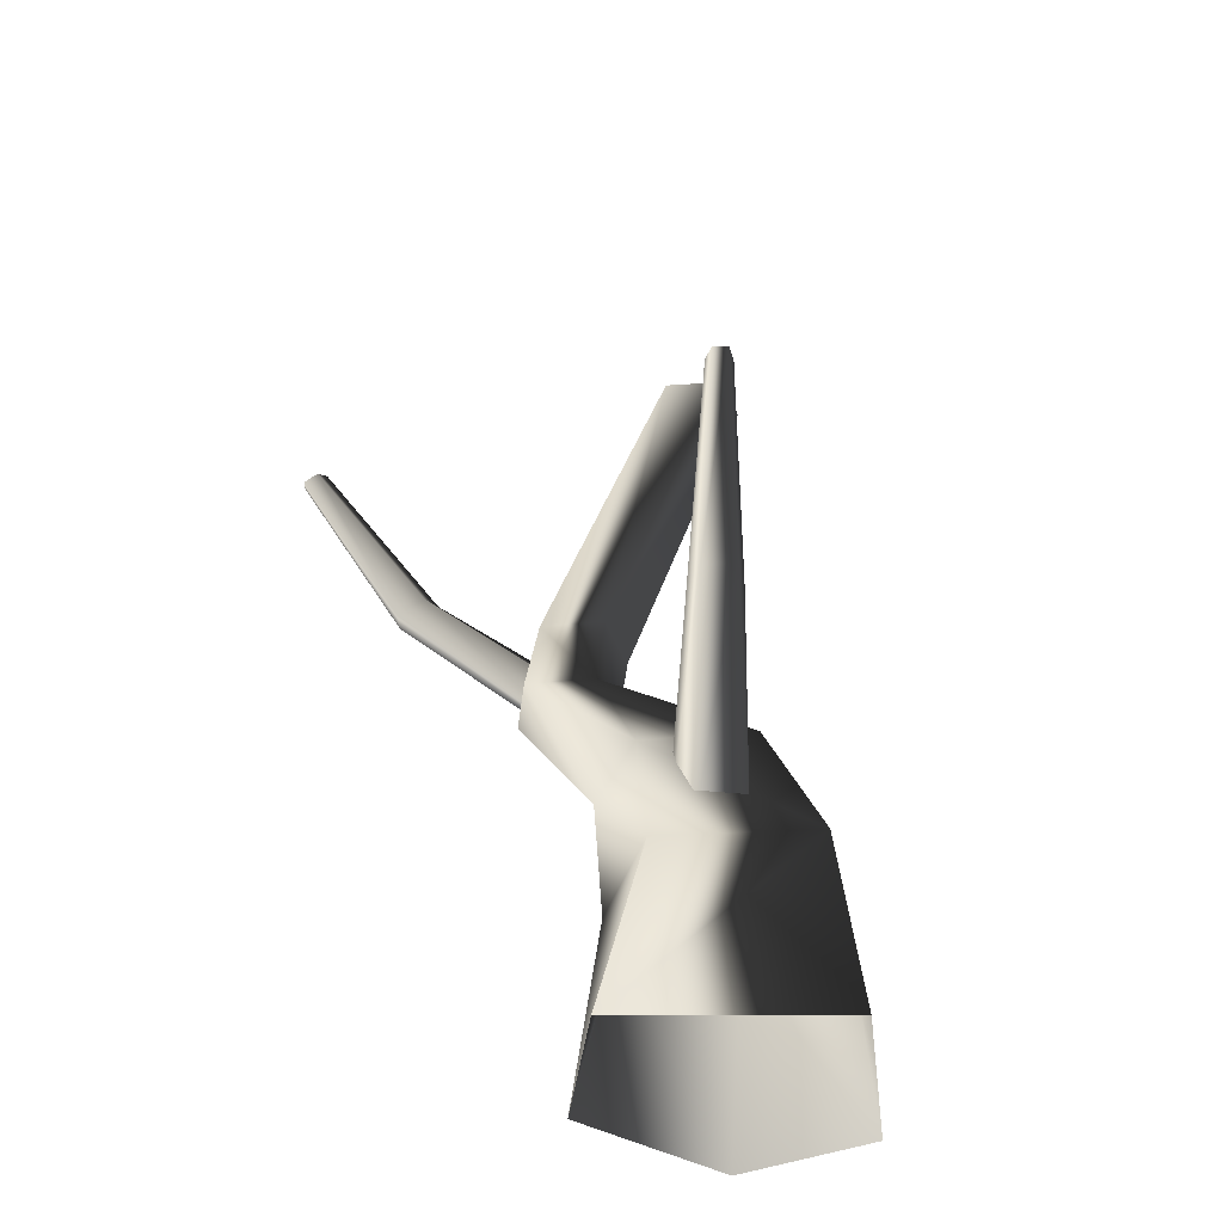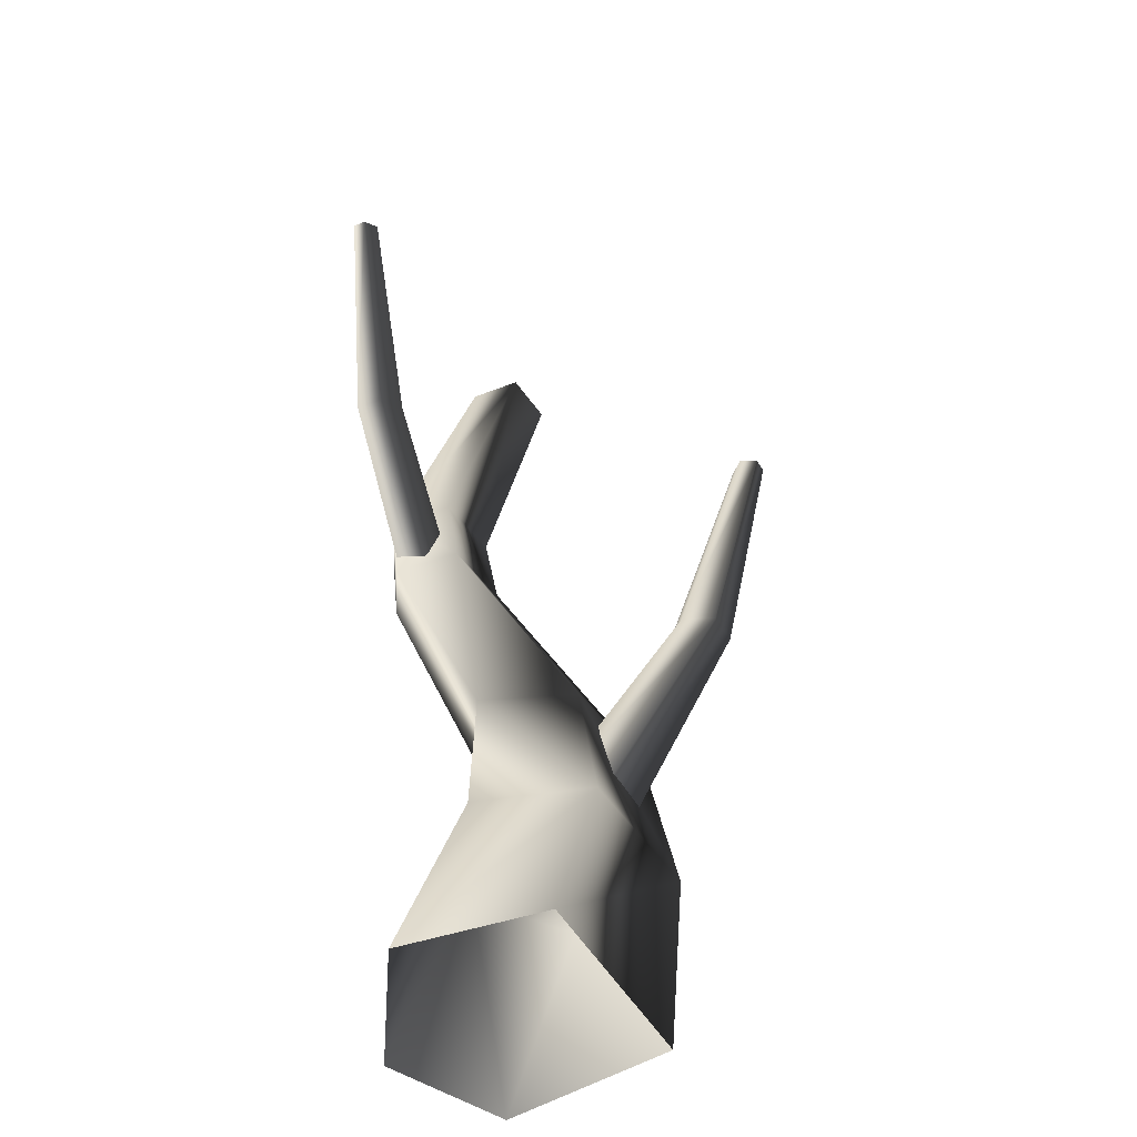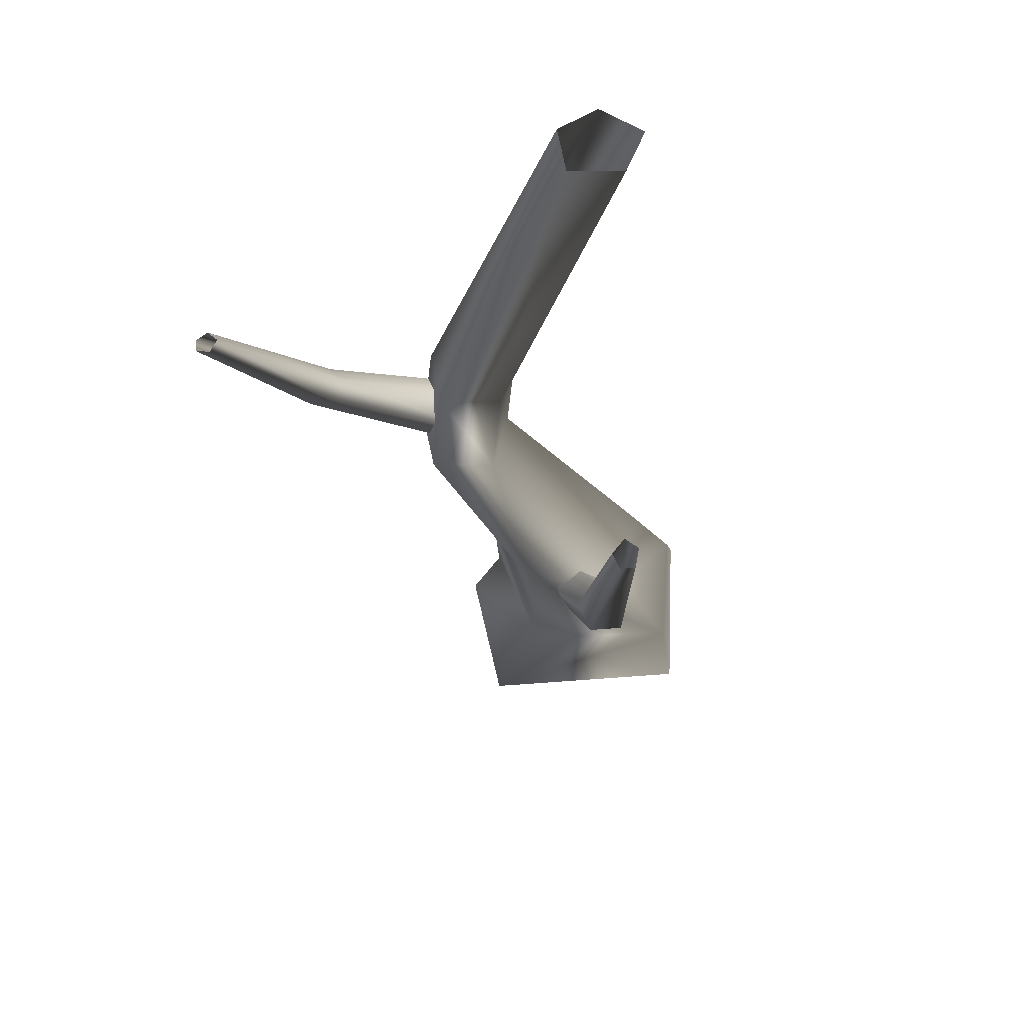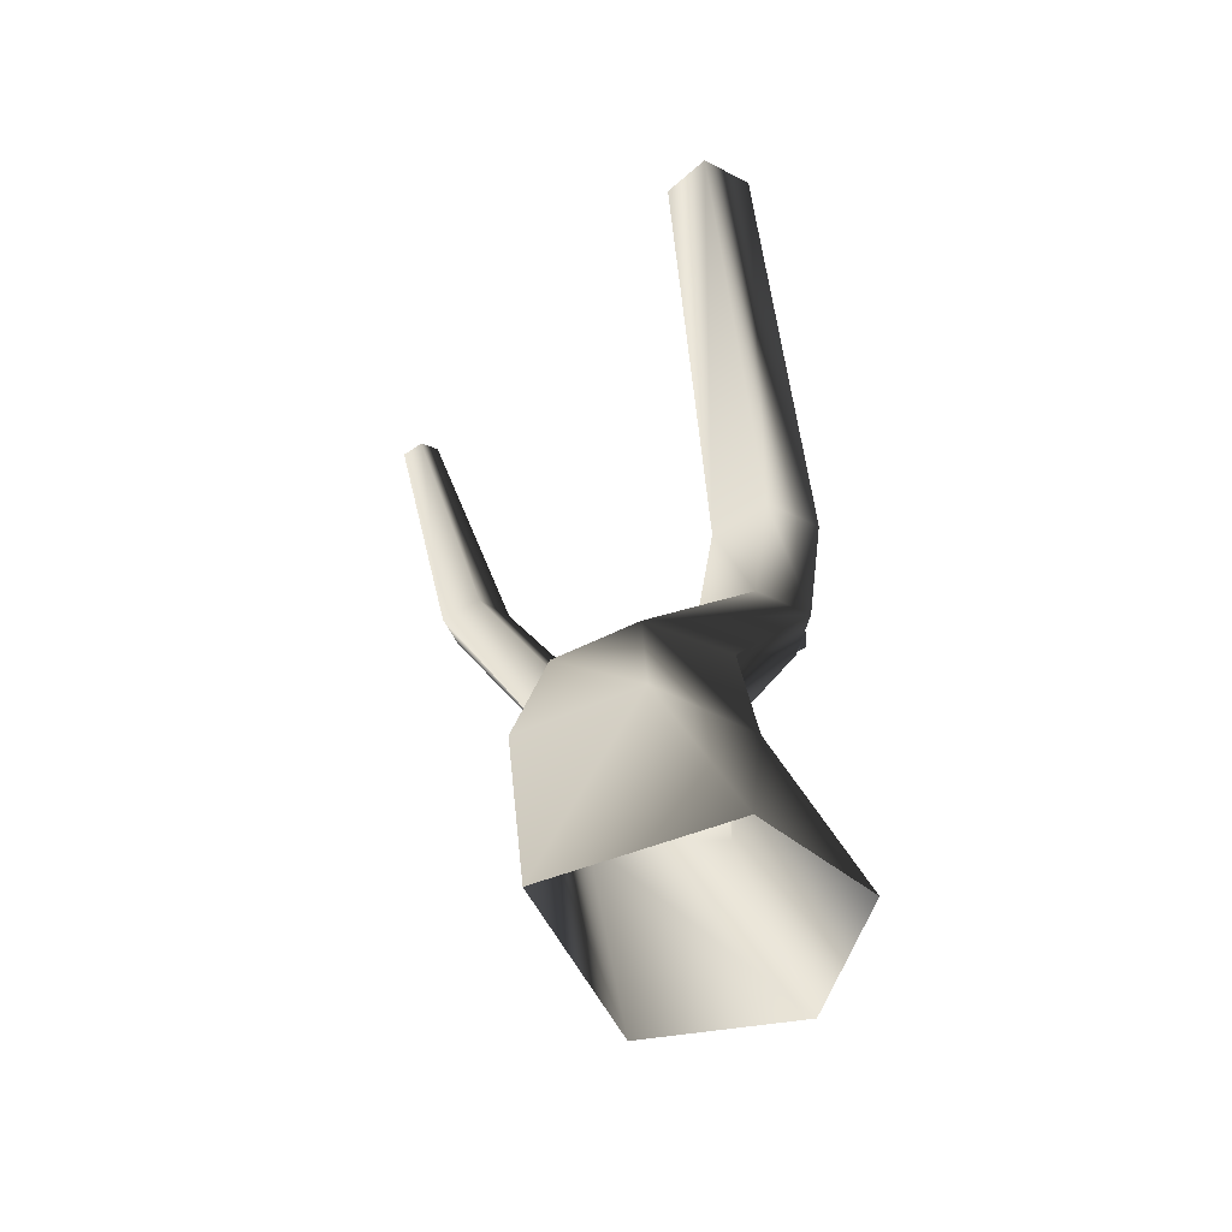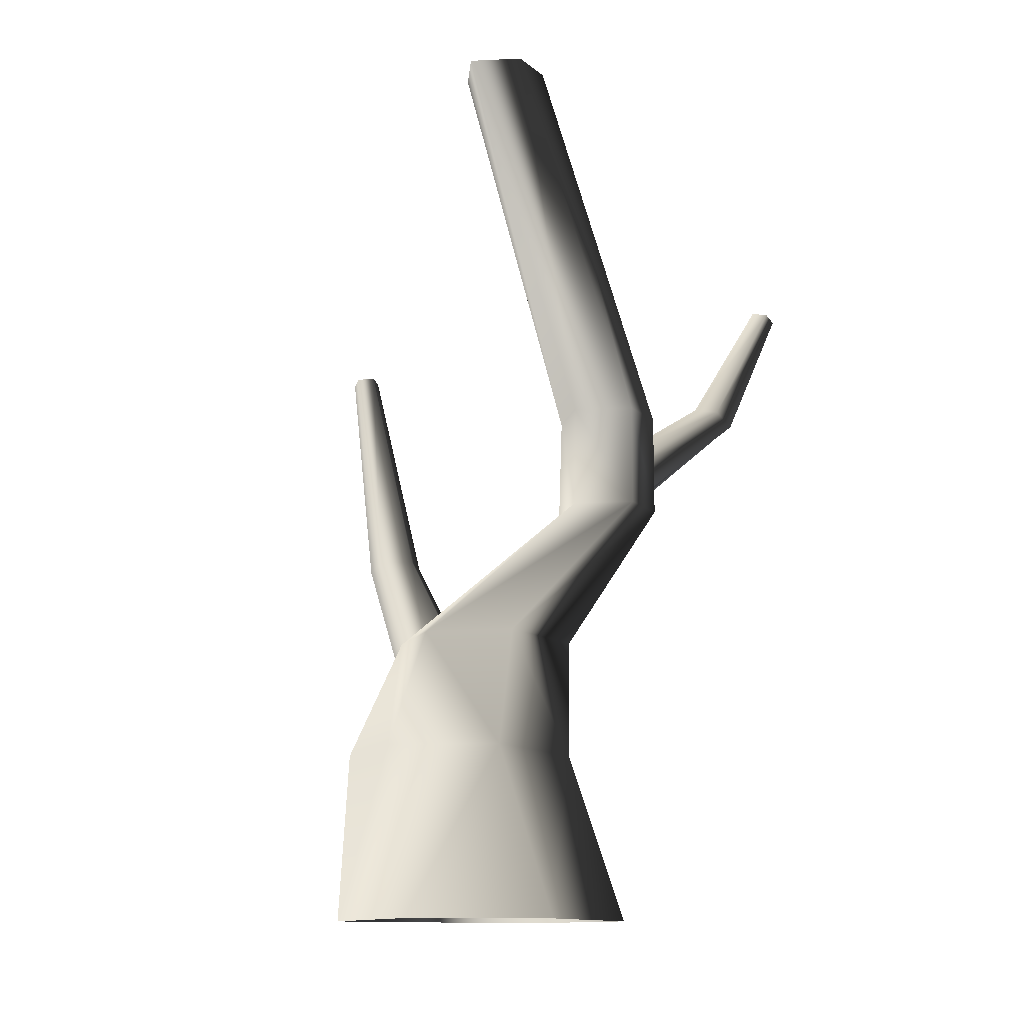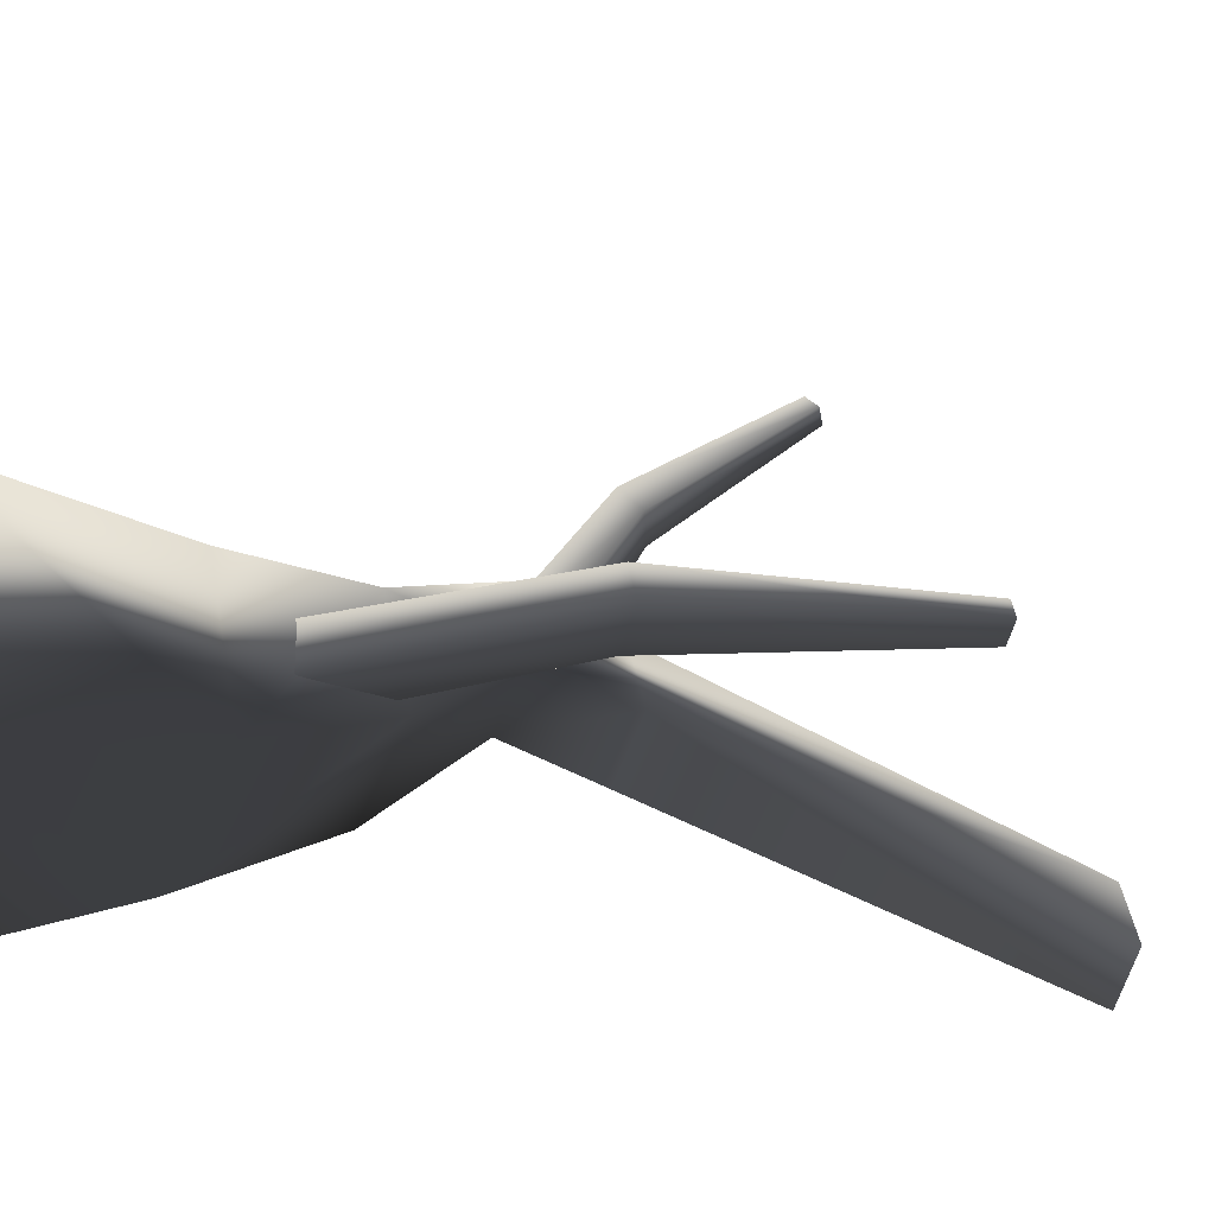
<metadata>
{"format":"obj","ext":"obj","renderer":"f3d","projection":"perspective","resolution":1024,"background":"white","views":[{"elev":-44.4,"azim":71.9,"up":"+Y"},{"elev":-48.5,"azim":10.0,"up":"+Y"},{"elev":59.1,"azim":67.3,"up":"+Y"},{"elev":-42.3,"azim":-177.8,"up":"+Y"},{"elev":-12.8,"azim":-139.4,"up":"+Y"},{"elev":-23.1,"azim":61.9,"up":"+Z"}]}
</metadata>
<code>
v 0.9805 -0.3906 -0.6921
v 1.107 0.8115 -0.4743
v 0.3104 0.8115 -0.8906
v -0.2216 -0.3906 -1.267
v 0.4838 -0.3906 0.8181
v 0.7068 0.8115 0.5438
v -0.5843 -0.3906 0.6235
v -0.148 0.8115 0.5496
v -0.8845 -0.3906 -0.5368
v -0.3147 0.8115 -0.4248
v -0.2216 -0.3906 -1.267
v 0.3104 0.8115 -0.8906
v 0.353 1.663 -0.4698
v -0.1989 1.663 -0.1507
v -0.7214 2.663 0.616
v -0.3613 2.663 0.3769
v -0.4594 3.343 0.2667
v -0.8089 3.343 0.5
v -0.6297 2.663 1.011
v -0.7244 3.343 0.8824
v -0.1789 2.663 1.099
v -0.2919 3.343 0.9706
v 0.02222 2.663 0.6623
v -0.1006 3.343 0.5472
v -0.3613 2.663 0.3769
v -0.4594 3.343 0.2667
v -0.01606 5.964 0.08666
v 0.138 5.964 -0.2853
v -0.3798 5.964 -0.001562
v -0.4369 5.964 -0.3354
v -0.1276 5.964 -0.5472
v -0.1276 5.964 -0.5472
v 0.9102 1.663 -0.1404
v 0.353 1.663 -0.4698
v 0.5891 1.663 0.5688
v -0.09753 1.663 0.6263
v 0.8035 0.9769 -0.08332
v 1.62 2.359 0.239
v 1.381 2.396 0.1043
v 1.855 4.029 0.2896
v 1.979 4.009 0.3708
v 1.544 2.351 0.4626
v 0.6346 0.9737 0.2237
v 0.2962 1.007 0.2918
v 1.309 2.377 0.4697
v 0.198 1.035 0.0654
v 1.206 2.404 0.2722
v 0.4947 1.02 -0.1954
v 1.381 2.396 0.1043
v 0.8035 0.9769 -0.08332
v 1.749 4.037 0.3549
v 1.855 4.029 0.2896
v 1.818 4.02 0.4814
v 1.945 4.005 0.4769
v 0.8035 0.9769 -0.08332
v 0.4947 1.02 -0.1954
v -0.3744 2.541 0.7778
v -0.59 3.445 1.93
v -0.4651 3.533 1.769
v -0.5188 4.605 2.618
v -0.5927 4.56 2.701
v -0.7632 3.484 1.865
v -0.6149 2.677 0.7326
v -0.6585 2.934 0.6377
v -0.7518 3.576 1.699
v -0.4739 3.001 0.6083
v -0.5865 3.607 1.637
v -0.2745 2.77 0.6899
v -0.4651 3.533 1.769
v -0.3744 2.541 0.7778
v -0.5633 4.649 2.54
v -0.5188 4.605 2.618
v -0.6694 4.627 2.582
v -0.675 4.578 2.671
v -0.3744 2.541 0.7778
v -0.2745 2.77 0.6899
g Tree1_(3)_1192_251
f 1 3 2
f 1 4 3
f 5 1 2
f 5 2 6
f 7 5 6
f 7 6 8
f 9 7 8
f 9 8 10
f 11 9 10
f 11 10 12
f 13 12 10
f 13 10 14
f 14 10 8
f 13 14 15
f 13 15 16
f 15 17 16
f 15 18 17
f 19 18 15
f 14 19 15
f 19 20 18
f 21 20 19
f 21 22 20
f 23 22 21
f 23 24 22
f 25 24 23
f 25 26 24
f 24 27 22
f 20 22 27
f 24 28 27
f 20 27 29
f 18 20 29
f 18 29 30
f 17 18 30
f 17 30 31
f 24 32 28
f 24 26 32
f 33 25 23
f 33 34 25
f 35 23 21
f 35 33 23
f 36 35 21
f 36 21 19
f 14 36 19
f 33 3 34
f 33 2 3
f 35 2 33
f 35 6 2
f 36 6 35
f 36 8 6
f 14 8 36
f 37 39 38
f 38 39 40
f 38 40 41
f 42 38 41
f 43 38 42
f 44 43 42
f 44 42 45
f 46 44 45
f 46 45 47
f 48 46 47
f 48 47 49
f 43 50 38
f 49 47 51
f 49 51 52
f 47 53 51
f 47 45 53
f 45 54 53
f 45 42 54
f 42 41 54
f 55 56 39
f 57 59 58
f 58 59 60
f 58 60 61
f 62 58 61
f 63 58 62
f 64 63 62
f 64 62 65
f 66 64 65
f 66 65 67
f 68 66 67
f 68 67 69
f 63 70 58
f 69 67 71
f 69 71 72
f 67 73 71
f 67 65 73
f 65 74 73
f 65 62 74
f 62 61 74
f 75 76 59

</code>
